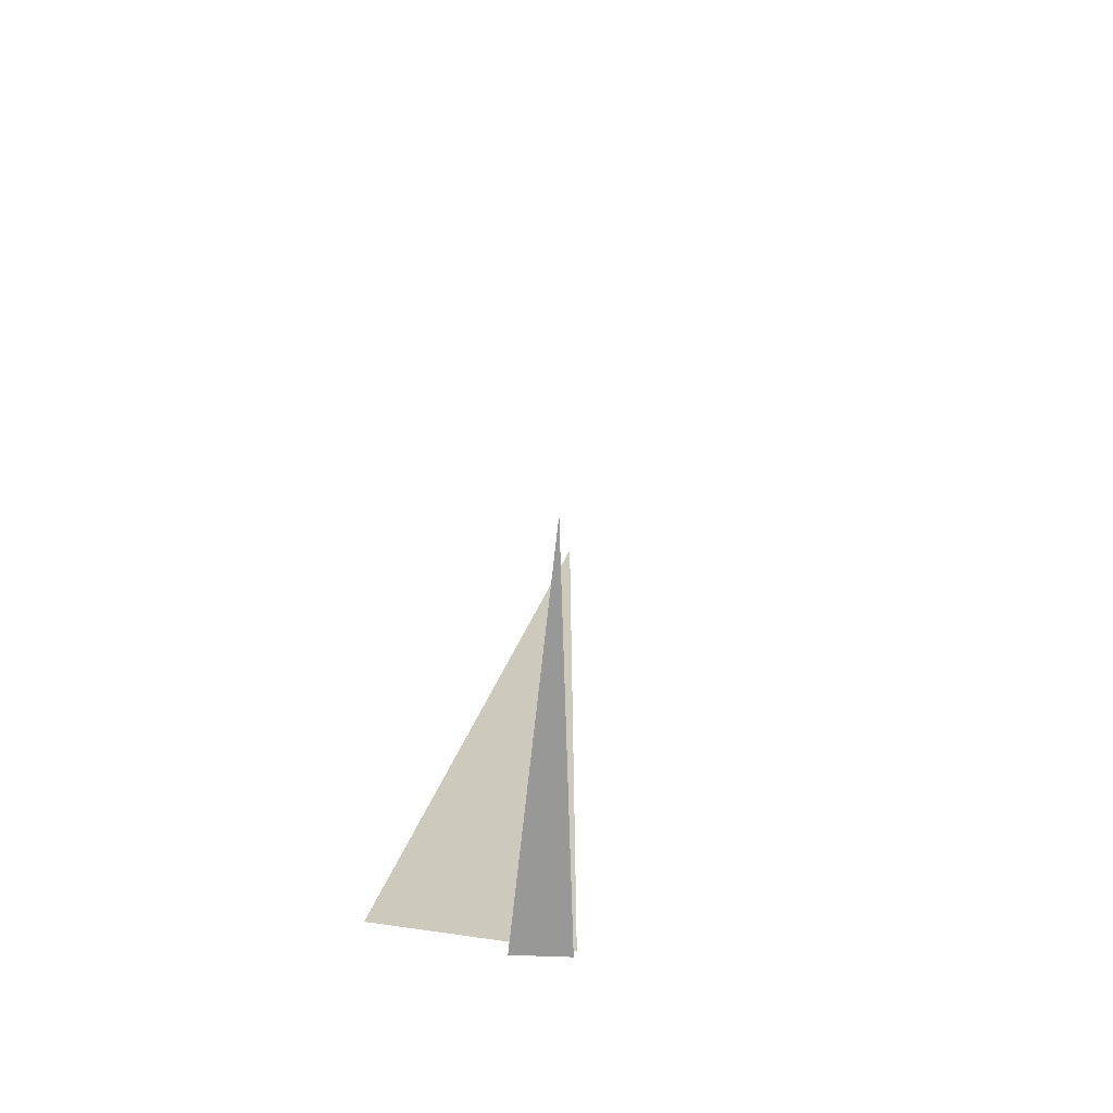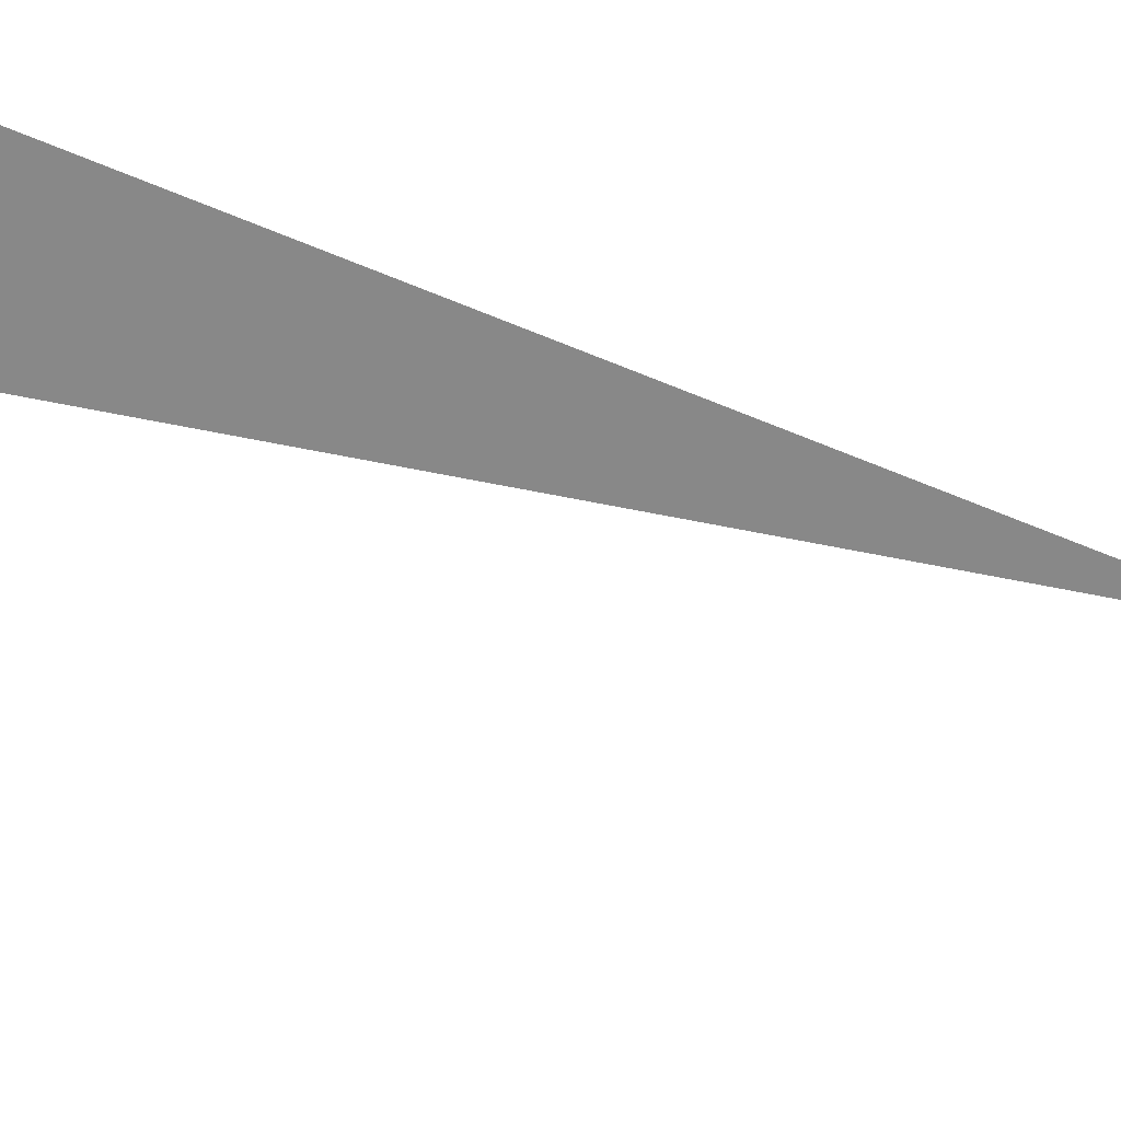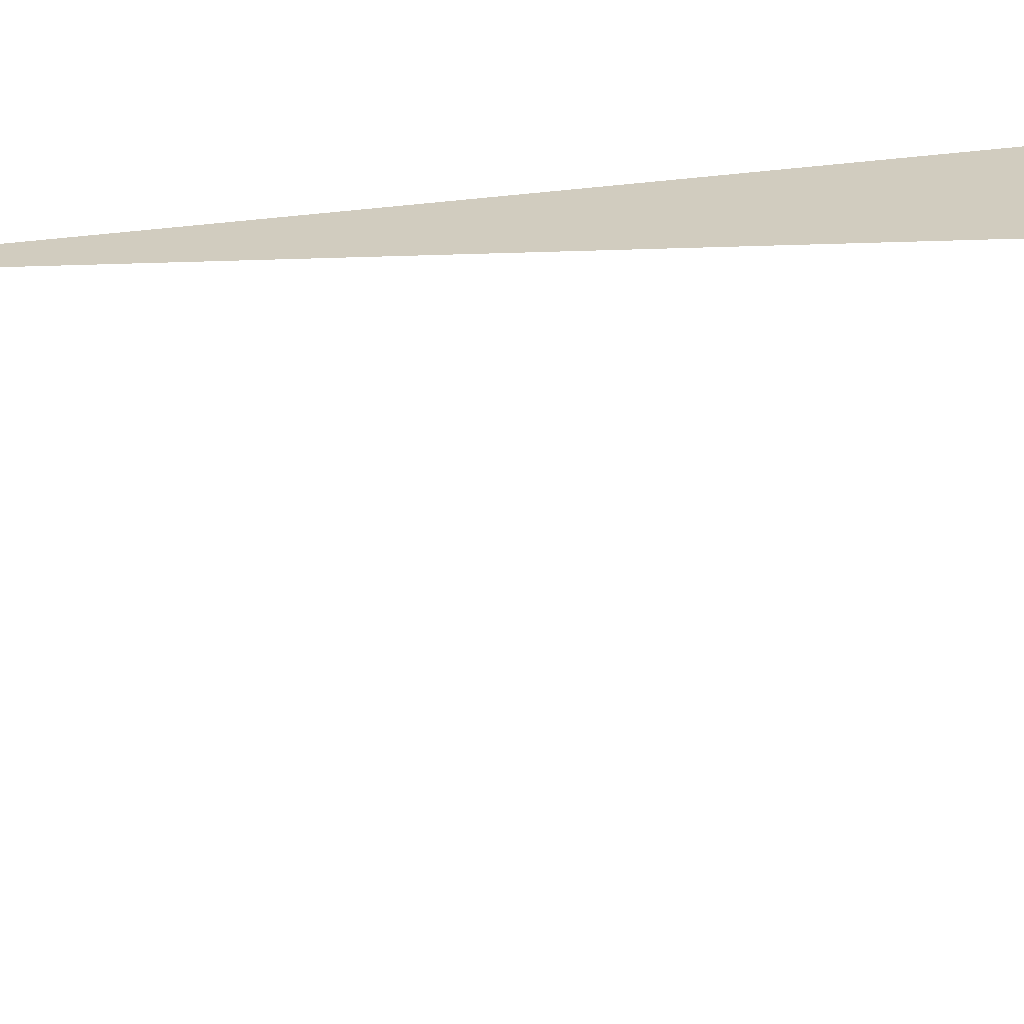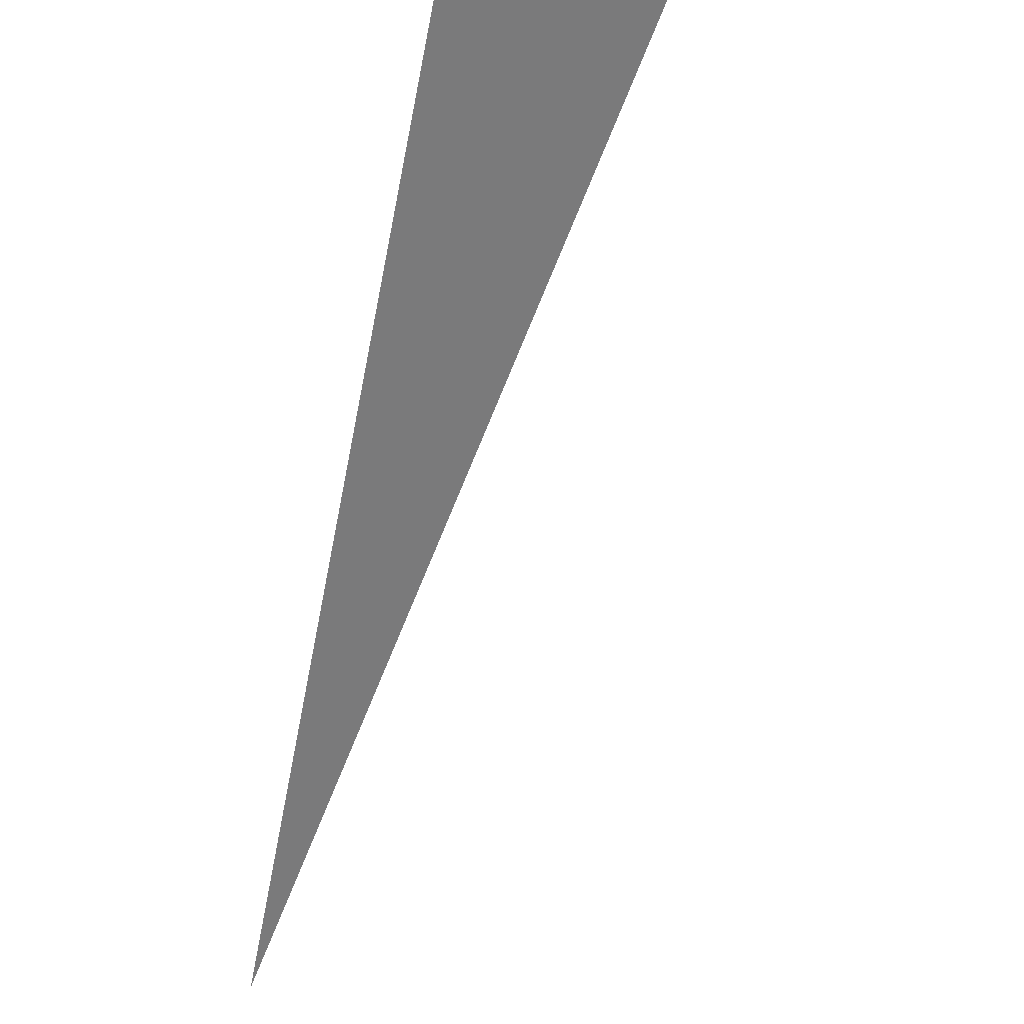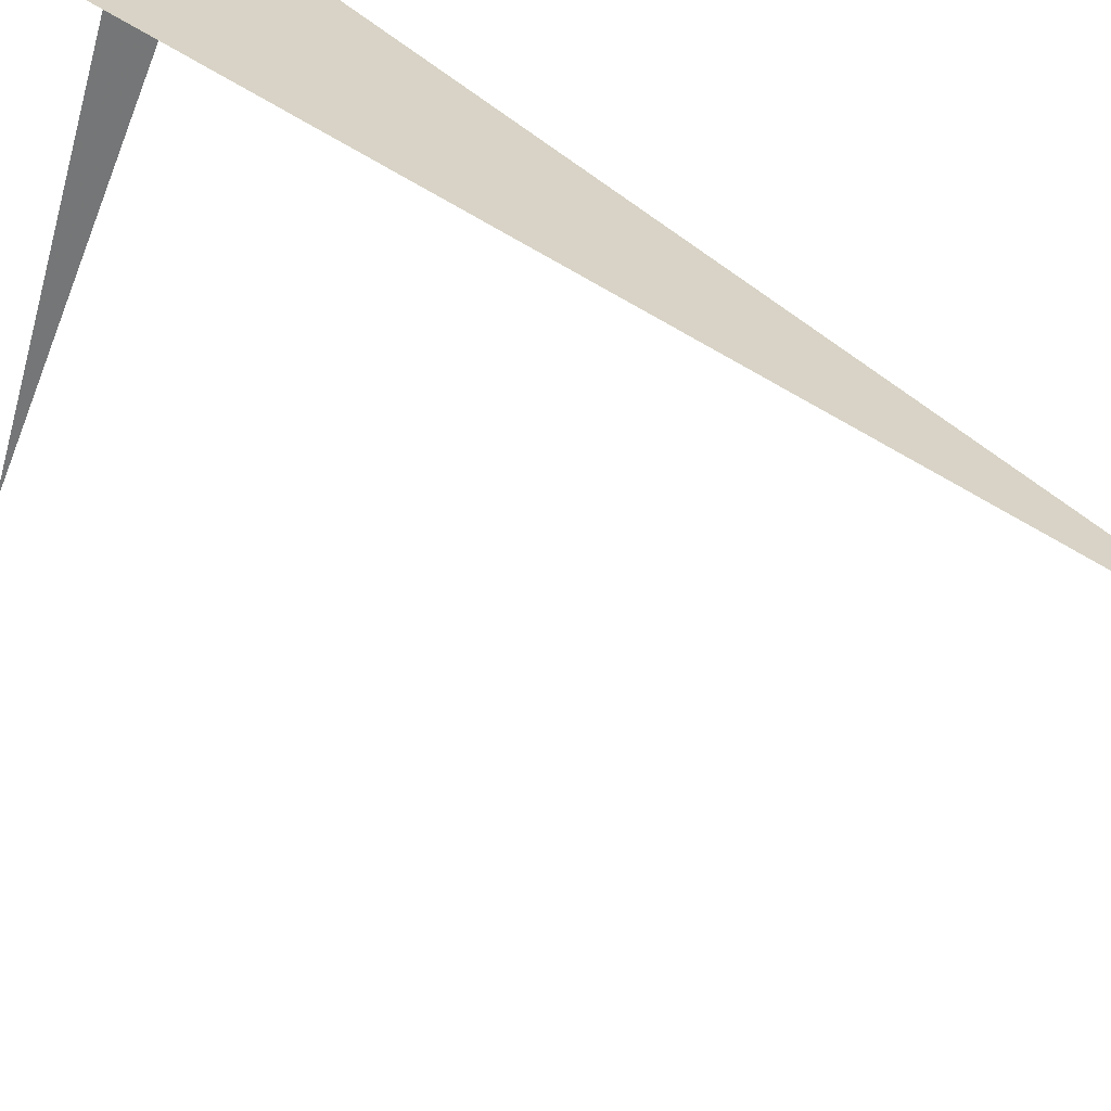
<metadata>
{"format":"obj","ext":"obj","renderer":"f3d","projection":"perspective","resolution":1024,"background":"white","views":[{"elev":-68.5,"azim":-24.2,"up":"+Z"},{"elev":-47.9,"azim":-103.8,"up":"+Y"},{"elev":9.3,"azim":72.7,"up":"+Y"},{"elev":-60.7,"azim":169.5,"up":"+Y"},{"elev":35.7,"azim":-35.7,"up":"+Y"}]}
</metadata>
<code>
v -0.1243 8.244 0
v 0.5007 8.077 3.33
v 0.5007 8.077 0
v 0.5006 8.1 0
v -0.1243 6.819 0
v 0.3162 8.174 0
f 1 2 3
f 4 5 6

</code>
